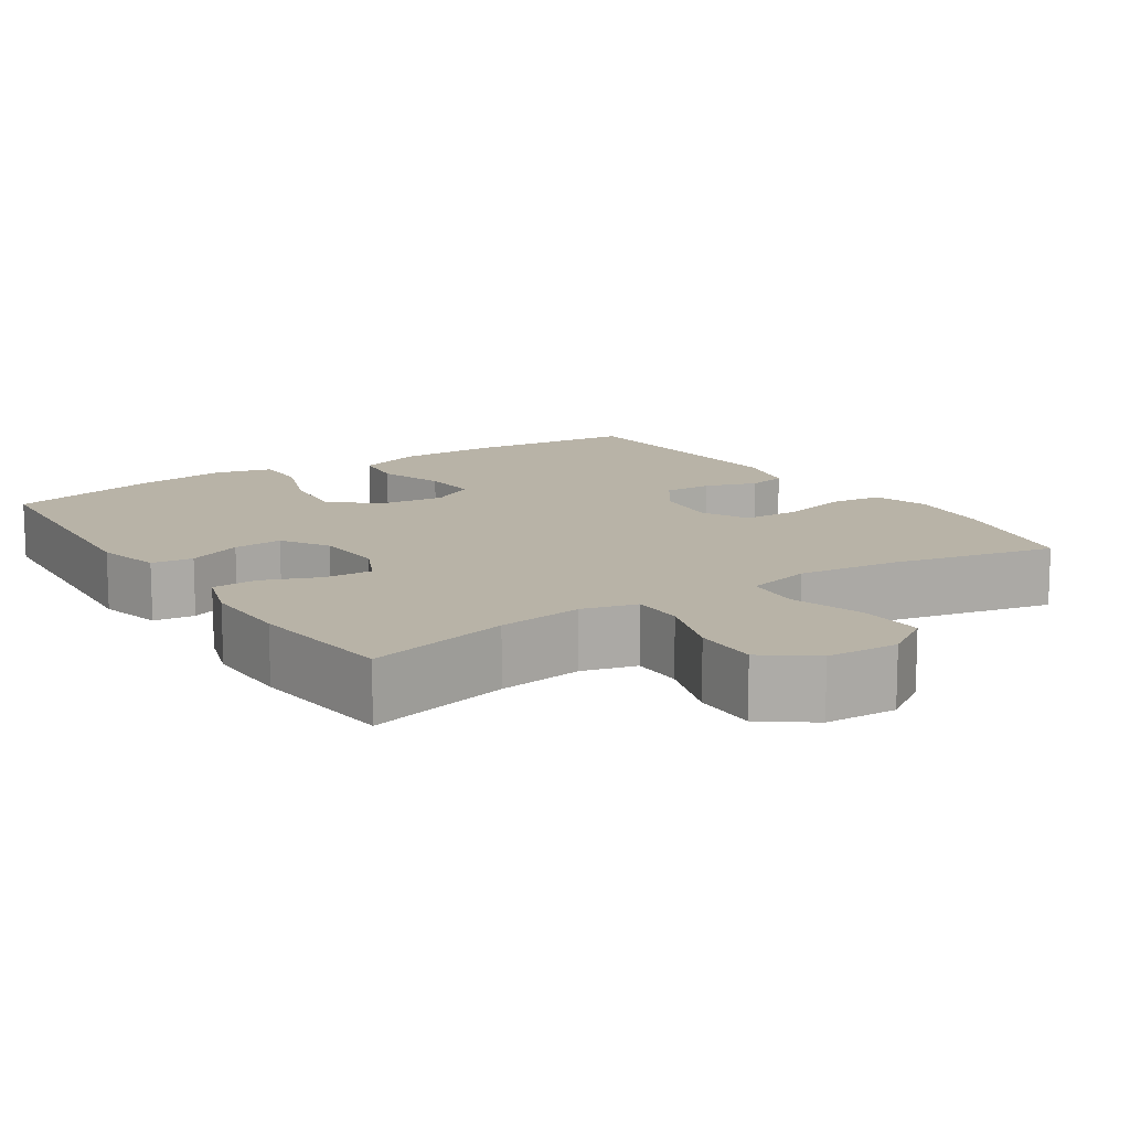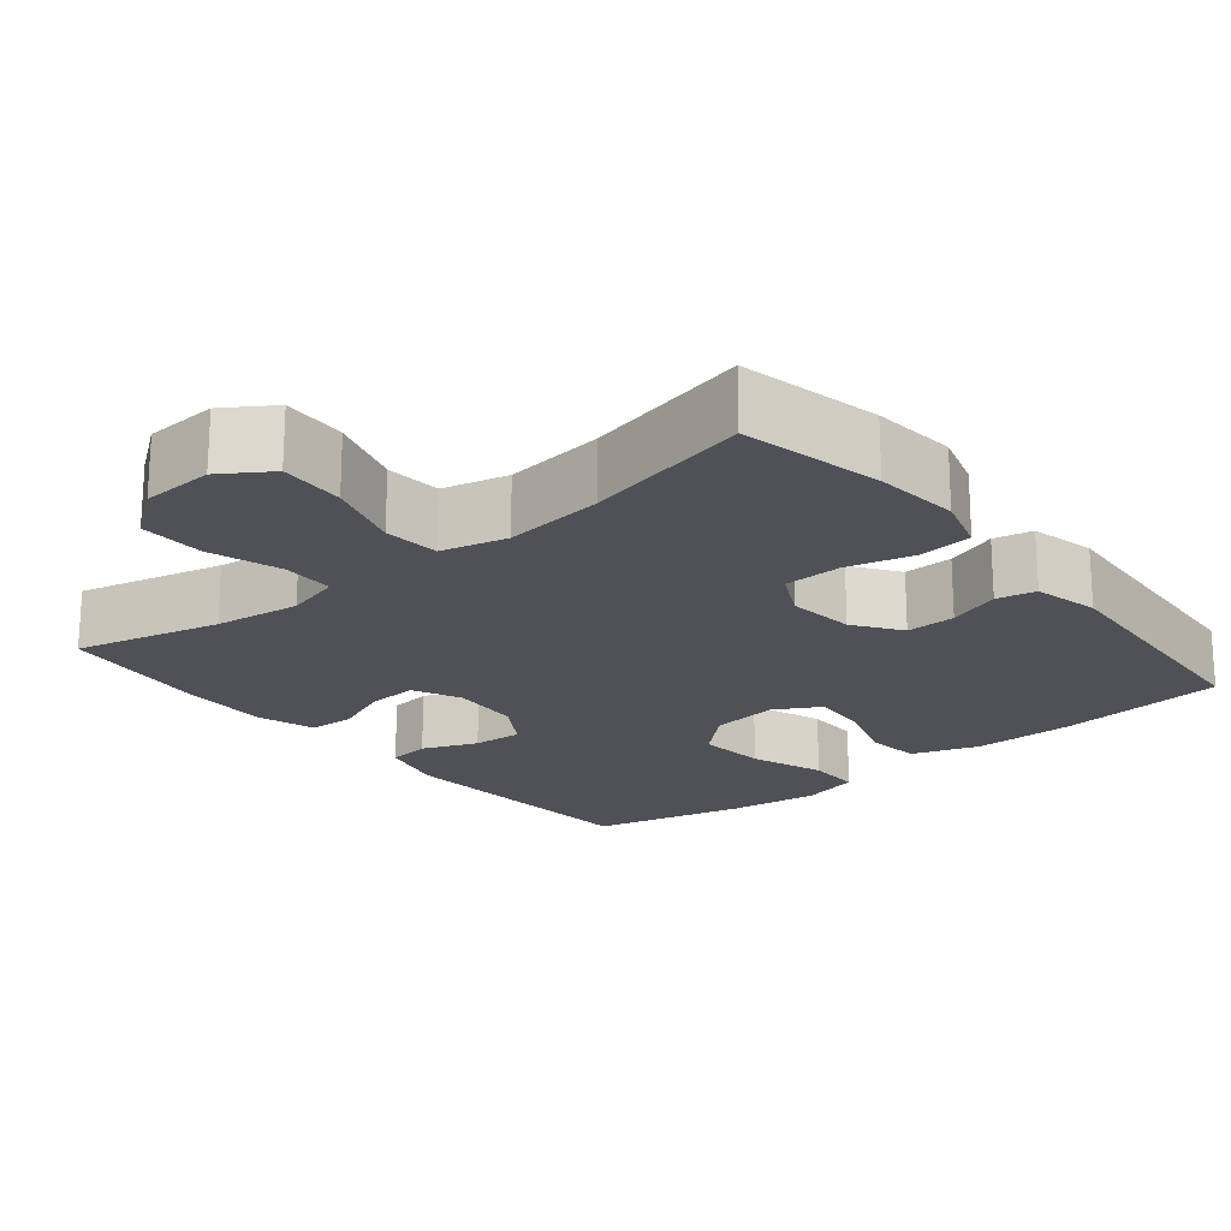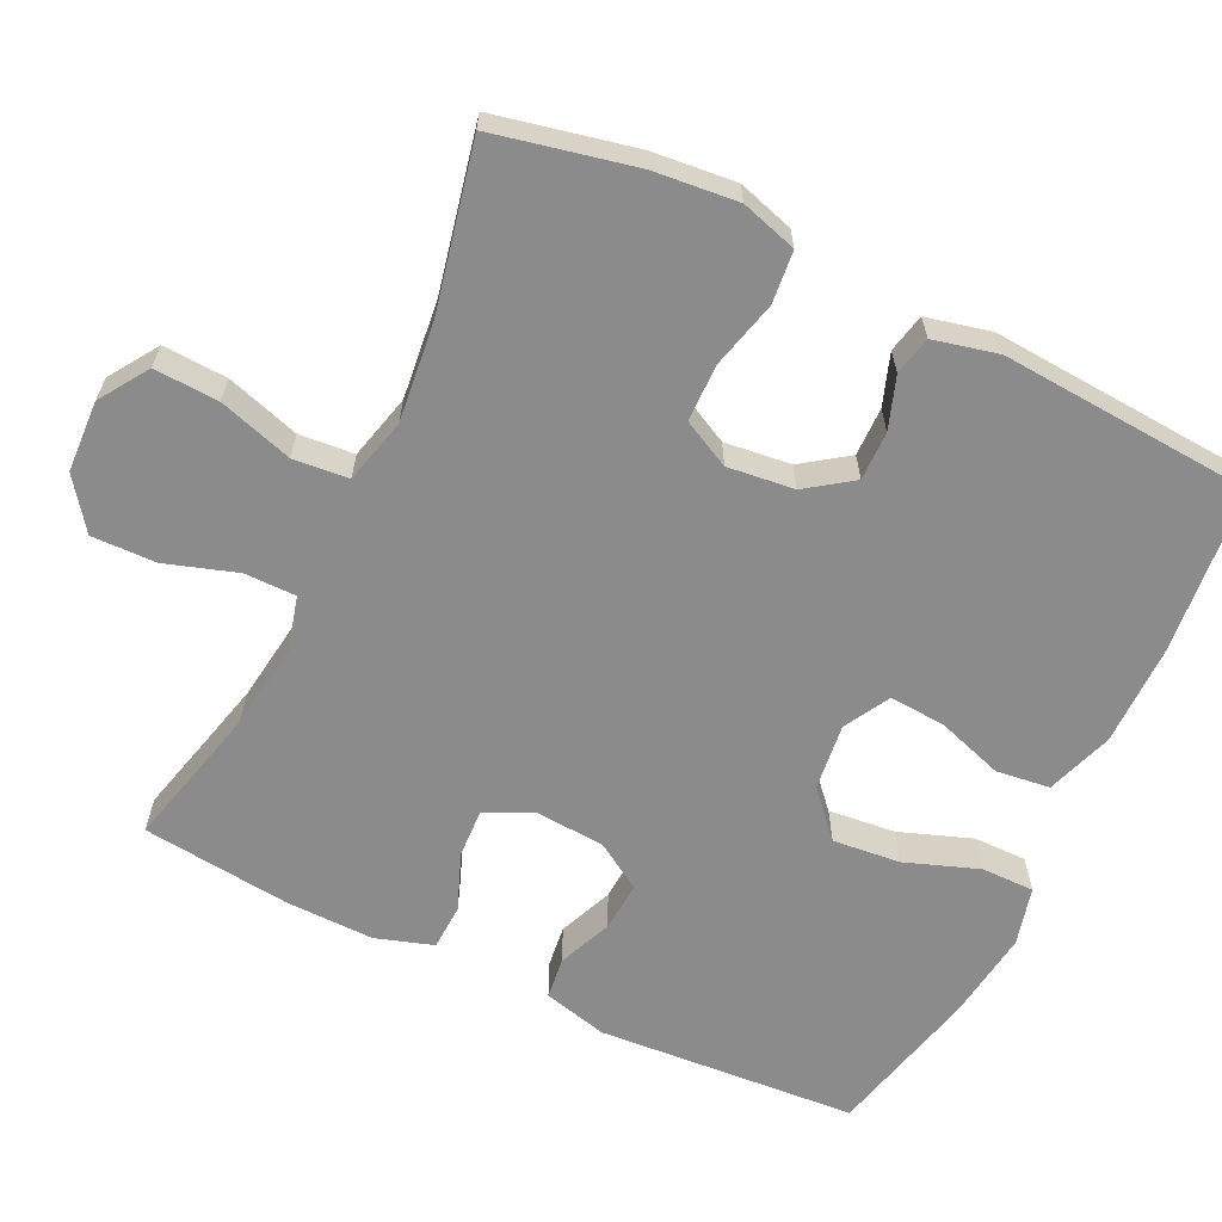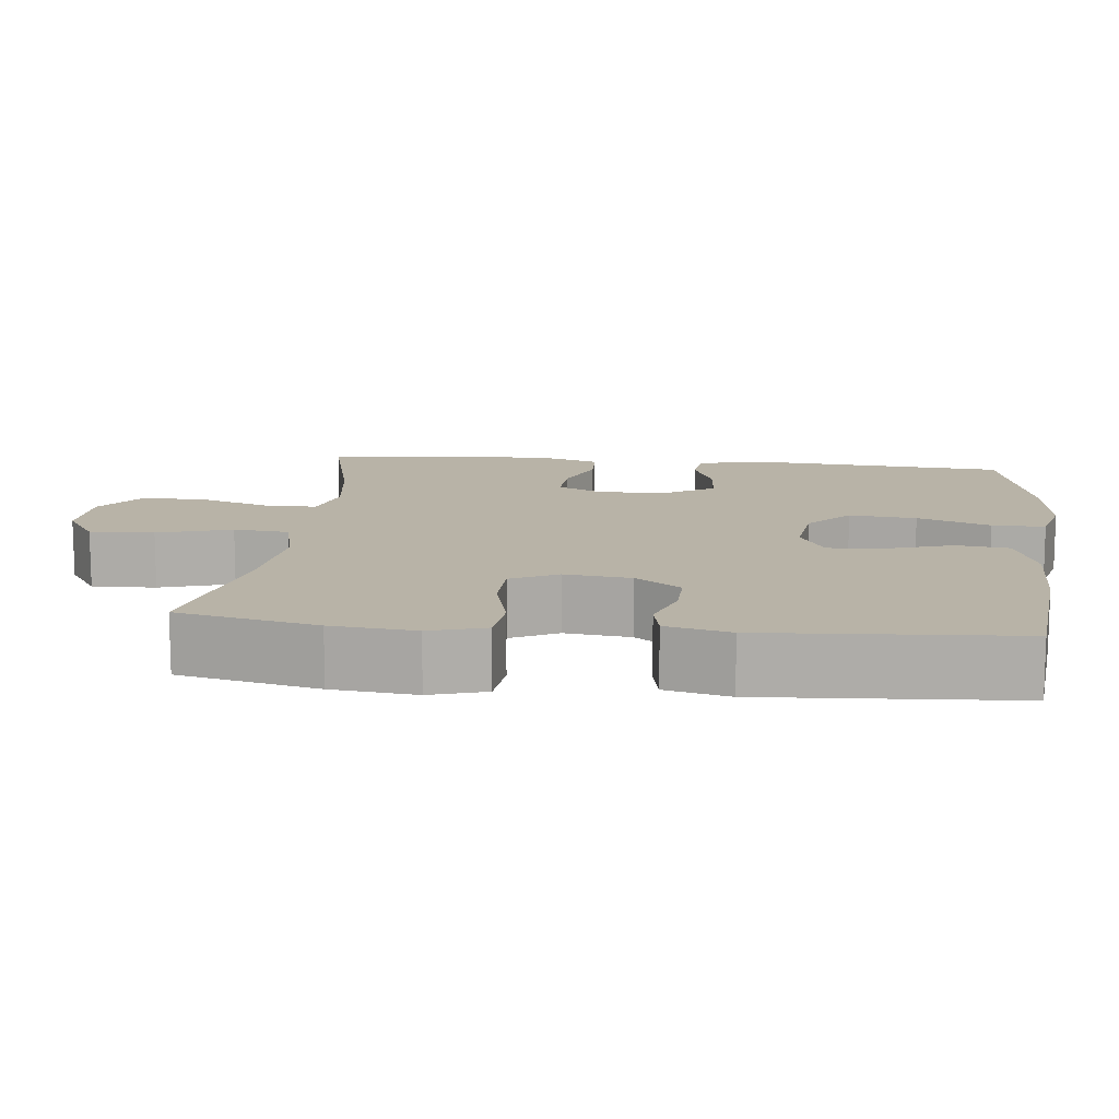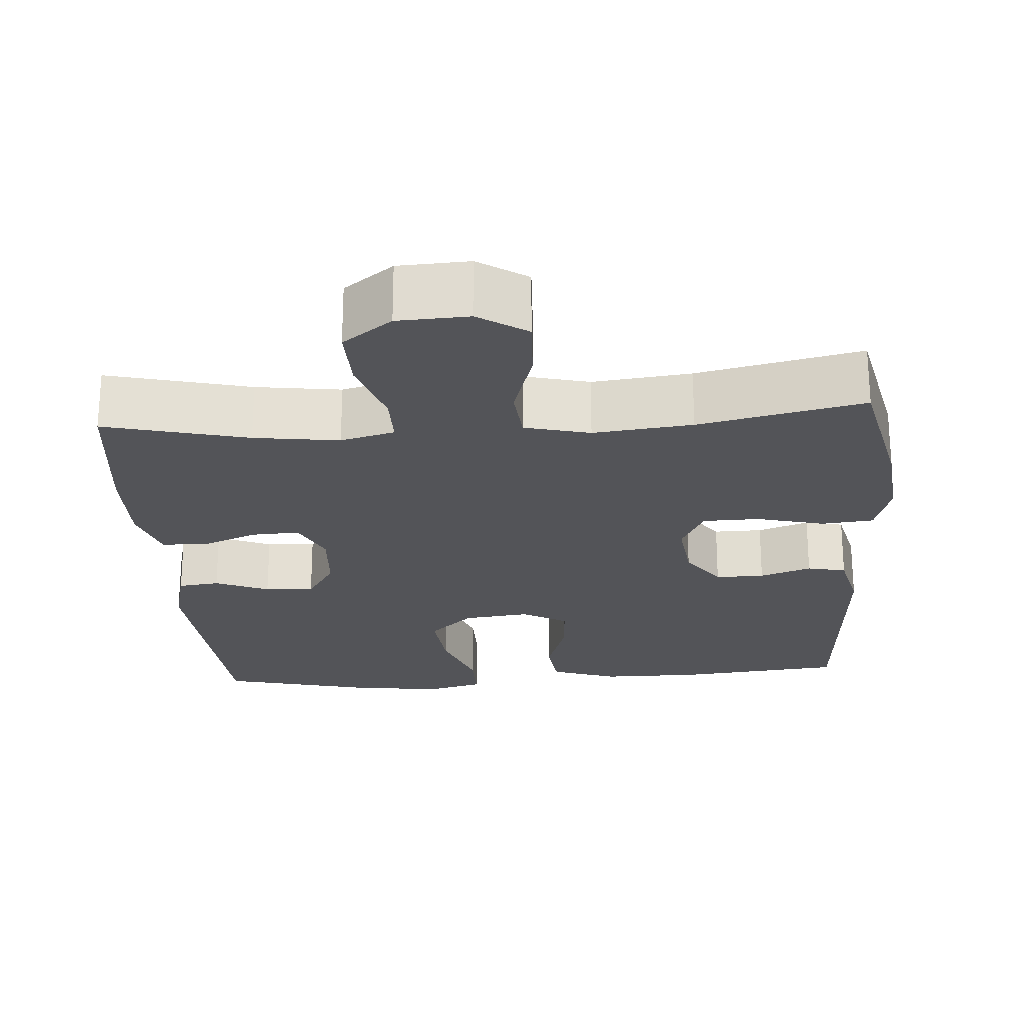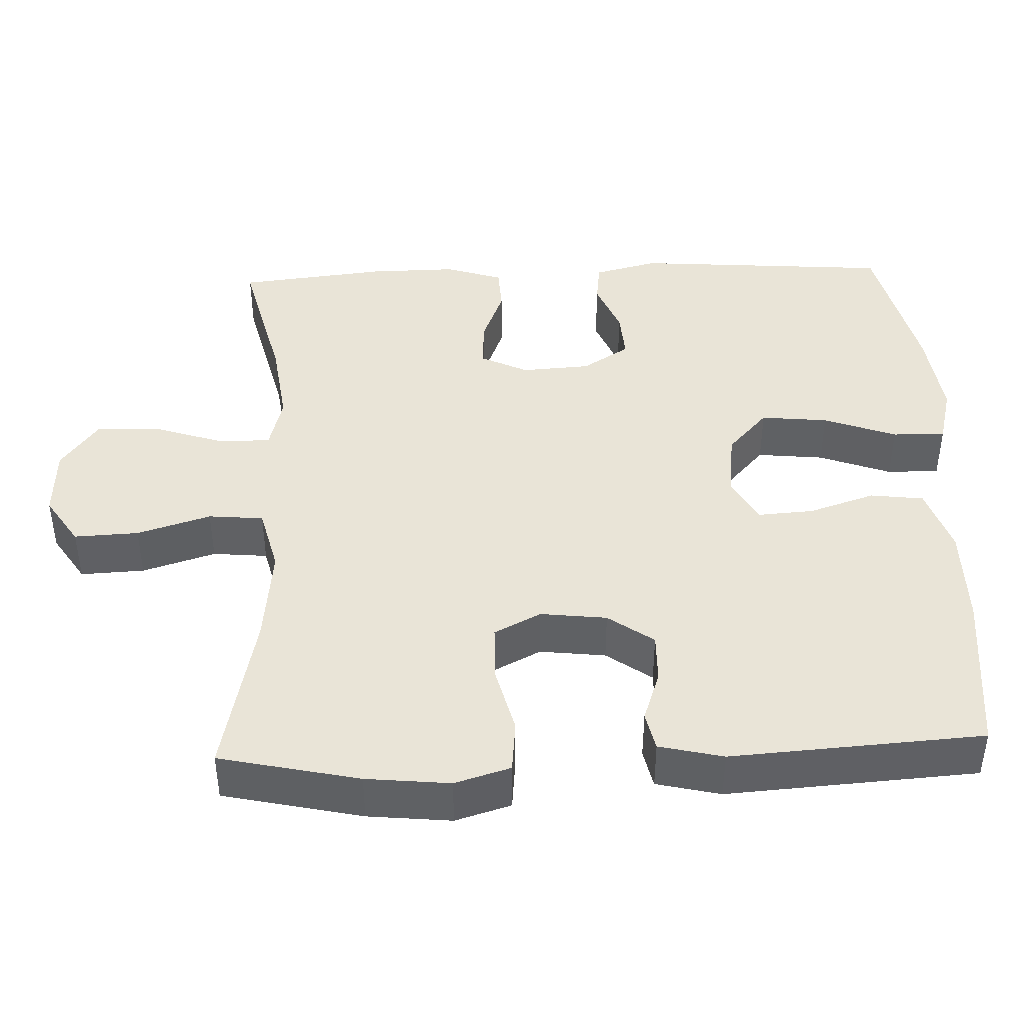
<metadata>
{"format":"obj","ext":"obj","renderer":"f3d","projection":"perspective","resolution":1024,"background":"white","views":[{"elev":12.9,"azim":-33.4,"up":"+Y"},{"elev":-20.5,"azim":39.3,"up":"+Y"},{"elev":-63.8,"azim":64.2,"up":"+Y"},{"elev":12.8,"azim":96.3,"up":"+Y"},{"elev":-23.6,"azim":4.0,"up":"+Y"},{"elev":43.2,"azim":87.8,"up":"+Y"}]}
</metadata>
<code>
o path4492
v -0.5208 0.0375 0.2745
v -0.5222 0.0375 0.1543
v -0.4969 0.0375 0.07647
v -0.4355 0.0375 0.0737
v -0.3583 0.0375 0.1041
v -0.293 0.0375 0.1073
v -0.2622 0.0375 0.04275
v -0.2681 0.0375 -0.05074
v -0.3077 0.0375 -0.1144
v -0.3744 0.0375 -0.1098
v -0.4479 0.0375 -0.07954
v -0.5041 0.0375 -0.08646
v -0.5258 0.0375 -0.1738
v -0.499 0.0375 -0.5261
v -0.2918 0.0375 -0.5758
v -0.1688 0.0375 -0.592
v -0.09055 0.0375 -0.572
v -0.0912 0.0375 -0.5001
v -0.1275 0.0375 -0.4009
v -0.1369 0.0375 -0.3094
v -0.07727 0.0375 -0.2547
v 0.01289 0.0375 -0.2439
v 0.0747 0.0375 -0.2785
v 0.06963 0.0375 -0.3544
v 0.04027 0.0375 -0.4448
v 0.04953 0.0375 -0.5175
v 0.1404 0.0375 -0.5486
v 0.2766 0.0375 -0.5488
v 0.5027 0.0375 -0.5261
v 0.5255 0.0375 -0.1817
v 0.5048 0.0375 -0.09401
v 0.452 0.0375 -0.08254
v 0.382 0.0375 -0.1069
v 0.3155 0.0375 -0.108
v 0.2713 0.0375 -0.04562
v 0.2607 0.0375 0.04476
v 0.293 0.0375 0.1088
v 0.37 0.0375 0.1104
v 0.4626 0.0375 0.08699
v 0.5336 0.0375 0.09414
v 0.5564 0.0375 0.1703
v 0.5447 0.0375 0.285
v 0.5027 0.0375 0.4758
v 0.2783 0.0375 0.4266
v 0.1436 0.0375 0.4114
v 0.05473 0.0375 0.4335
v 0.04778 0.0375 0.5086
v 0.07849 0.0375 0.6092
v 0.08246 0.0375 0.697
v 0.01607 0.0375 0.7406
v -0.08105 0.0375 0.7359
v -0.1485 0.0375 0.6855
v -0.1462 0.0375 0.5977
v -0.1145 0.0375 0.5015
v -0.1144 0.0375 0.4314
v -0.1881 0.0375 0.4117
v -0.304 0.0375 0.4275
v -0.499 0.0375 0.4758
v -0.5208 -0.0375 0.2745
v -0.5222 -0.0375 0.1543
v -0.4969 -0.0375 0.07647
v -0.4355 -0.0375 0.0737
v -0.3583 -0.0375 0.1041
v -0.293 -0.0375 0.1073
v -0.2622 -0.0375 0.04275
v -0.2681 -0.0375 -0.05074
v -0.3077 -0.0375 -0.1144
v -0.3744 -0.0375 -0.1098
v -0.4479 -0.0375 -0.07954
v -0.5041 -0.0375 -0.08646
v -0.5258 -0.0375 -0.1738
v -0.499 -0.0375 -0.5261
v -0.2918 -0.0375 -0.5758
v -0.1688 -0.0375 -0.592
v -0.09055 -0.0375 -0.572
v -0.0912 -0.0375 -0.5001
v -0.1275 -0.0375 -0.4009
v -0.1369 -0.0375 -0.3094
v -0.07727 -0.0375 -0.2547
v 0.01289 -0.0375 -0.2439
v 0.0747 -0.0375 -0.2785
v 0.06963 -0.0375 -0.3544
v 0.04027 -0.0375 -0.4448
v 0.04953 -0.0375 -0.5175
v 0.1404 -0.0375 -0.5486
v 0.2766 -0.0375 -0.5488
v 0.5027 -0.0375 -0.5261
v 0.5255 -0.0375 -0.1817
v 0.5048 -0.0375 -0.09401
v 0.452 -0.0375 -0.08254
v 0.382 -0.0375 -0.1069
v 0.3155 -0.0375 -0.108
v 0.2713 -0.0375 -0.04562
v 0.2607 -0.0375 0.04476
v 0.293 -0.0375 0.1088
v 0.37 -0.0375 0.1104
v 0.4626 -0.0375 0.08699
v 0.5336 -0.0375 0.09414
v 0.5564 -0.0375 0.1703
v 0.5447 -0.0375 0.285
v 0.5027 -0.0375 0.4758
v 0.2783 -0.0375 0.4266
v 0.1436 -0.0375 0.4114
v 0.05473 -0.0375 0.4335
v 0.04778 -0.0375 0.5086
v 0.07849 -0.0375 0.6092
v 0.08246 -0.0375 0.697
v 0.01607 -0.0375 0.7406
v -0.08105 -0.0375 0.7359
v -0.1485 -0.0375 0.6855
v -0.1462 -0.0375 0.5977
v -0.1145 -0.0375 0.5015
v -0.1144 -0.0375 0.4314
v -0.1881 -0.0375 0.4117
v -0.304 -0.0375 0.4275
v -0.499 -0.0375 0.4758
v -0.5041 0.0375 -0.08646
v -0.5041 0.0375 -0.08646
v -0.5258 0.0375 -0.1738
v -0.5208 0.0375 0.2745
v -0.5222 0.0375 0.1543
v -0.4969 0.0375 0.07647
v -0.4969 0.0375 0.07647
v -0.4479 0.0375 -0.07954
v -0.499 0.0375 -0.5261
v -0.499 0.0375 -0.5261
v -0.499 0.0375 0.4758
v -0.499 0.0375 0.4758
v -0.4355 0.0375 0.0737
v -0.3744 0.0375 -0.1098
v -0.3583 0.0375 0.1041
v -0.304 0.0375 0.4275
v -0.2918 0.0375 -0.5758
v -0.3077 0.0375 -0.1144
v -0.3077 0.0375 -0.1144
v -0.293 0.0375 0.1073
v -0.293 0.0375 0.1073
v -0.2681 0.0375 -0.05074
v -0.1881 0.0375 0.4117
v -0.2622 0.0375 0.04275
v -0.1688 0.0375 -0.592
v -0.1144 0.0375 0.4314
v -0.1144 0.0375 0.4314
v -0.1275 0.0375 -0.4009
v -0.1369 0.0375 -0.3094
v -0.09055 0.0375 -0.572
v -0.09055 0.0375 -0.572
v -0.08105 0.0375 0.7359
v -0.1485 0.0375 0.6855
v -0.1462 0.0375 0.5977
v -0.1145 0.0375 0.5015
v -0.07727 0.0375 -0.2547
v -0.0912 0.0375 -0.5001
v 0.01607 0.0375 0.7406
v 0.01289 0.0375 -0.2439
v 0.0747 0.0375 -0.2785
v 0.0747 0.0375 -0.2785
v 0.08246 0.0375 0.697
v 0.06963 0.0375 -0.3544
v 0.04027 0.0375 -0.4448
v 0.04953 0.0375 -0.5175
v 0.04953 0.0375 -0.5175
v 0.07849 0.0375 0.6092
v 0.04778 0.0375 0.5086
v 0.05473 0.0375 0.4335
v 0.05473 0.0375 0.4335
v 0.1404 0.0375 -0.5486
v 0.1436 0.0375 0.4114
v 0.2766 0.0375 -0.5488
v 0.2783 0.0375 0.4266
v 0.2607 0.0375 0.04476
v 0.293 0.0375 0.1088
v 0.293 0.0375 0.1088
v 0.2713 0.0375 -0.04562
v 0.3155 0.0375 -0.108
v 0.37 0.0375 0.1104
v 0.382 0.0375 -0.1069
v 0.4626 0.0375 0.08699
v 0.452 0.0375 -0.08254
v 0.5027 0.0375 0.4758
v 0.5027 0.0375 0.4758
v 0.5048 0.0375 -0.09401
v 0.5048 0.0375 -0.09401
v 0.5336 0.0375 0.09414
v 0.5336 0.0375 0.09414
v 0.5027 0.0375 -0.5261
v 0.5027 0.0375 -0.5261
v 0.5255 0.0375 -0.1817
v 0.5447 0.0375 0.285
v 0.5564 0.0375 0.1703
v -0.5041 -0.0375 -0.08646
v -0.5041 -0.0375 -0.08646
v -0.5258 -0.0375 -0.1738
v -0.5208 -0.0375 0.2745
v -0.5222 -0.0375 0.1543
v -0.4969 -0.0375 0.07647
v -0.4969 -0.0375 0.07647
v -0.4479 -0.0375 -0.07954
v -0.499 -0.0375 -0.5261
v -0.499 -0.0375 -0.5261
v -0.499 -0.0375 0.4758
v -0.499 -0.0375 0.4758
v -0.4355 -0.0375 0.0737
v -0.3744 -0.0375 -0.1098
v -0.3583 -0.0375 0.1041
v -0.304 -0.0375 0.4275
v -0.2918 -0.0375 -0.5758
v -0.3077 -0.0375 -0.1144
v -0.3077 -0.0375 -0.1144
v -0.293 -0.0375 0.1073
v -0.293 -0.0375 0.1073
v -0.2681 -0.0375 -0.05074
v -0.1881 -0.0375 0.4117
v -0.2622 -0.0375 0.04275
v -0.1688 -0.0375 -0.592
v -0.1144 -0.0375 0.4314
v -0.1144 -0.0375 0.4314
v -0.1275 -0.0375 -0.4009
v -0.1369 -0.0375 -0.3094
v -0.09055 -0.0375 -0.572
v -0.09055 -0.0375 -0.572
v -0.08105 -0.0375 0.7359
v -0.1485 -0.0375 0.6855
v -0.1462 -0.0375 0.5977
v -0.1145 -0.0375 0.5015
v -0.07727 -0.0375 -0.2547
v -0.0912 -0.0375 -0.5001
v 0.01607 -0.0375 0.7406
v 0.01289 -0.0375 -0.2439
v 0.0747 -0.0375 -0.2785
v 0.0747 -0.0375 -0.2785
v 0.08246 -0.0375 0.697
v 0.06963 -0.0375 -0.3544
v 0.04027 -0.0375 -0.4448
v 0.04953 -0.0375 -0.5175
v 0.04953 -0.0375 -0.5175
v 0.07849 -0.0375 0.6092
v 0.04778 -0.0375 0.5086
v 0.05473 -0.0375 0.4335
v 0.05473 -0.0375 0.4335
v 0.1404 -0.0375 -0.5486
v 0.1436 -0.0375 0.4114
v 0.2766 -0.0375 -0.5488
v 0.2783 -0.0375 0.4266
v 0.2607 -0.0375 0.04476
v 0.293 -0.0375 0.1088
v 0.293 -0.0375 0.1088
v 0.2713 -0.0375 -0.04562
v 0.3155 -0.0375 -0.108
v 0.37 -0.0375 0.1104
v 0.382 -0.0375 -0.1069
v 0.4626 -0.0375 0.08699
v 0.452 -0.0375 -0.08254
v 0.5027 -0.0375 0.4758
v 0.5027 -0.0375 0.4758
v 0.5048 -0.0375 -0.09401
v 0.5048 -0.0375 -0.09401
v 0.5336 -0.0375 0.09414
v 0.5336 -0.0375 0.09414
v 0.5027 -0.0375 -0.5261
v 0.5027 -0.0375 -0.5261
v 0.5255 -0.0375 -0.1817
v 0.5447 -0.0375 0.285
v 0.5564 -0.0375 0.1703
f 216 238 225
f 203 195 196
f 249 248 230
f 216 210 214
f 249 230 243
f 232 228 237
f 219 204 199
f 195 205 194
f 193 198 191
f 207 219 199
f 248 245 229
f 225 238 224
f 204 198 193
f 228 222 237
f 224 237 222
f 213 206 210
f 210 206 205
f 262 251 243
f 199 204 193
f 229 212 226
f 243 233 241
f 263 244 250
f 239 214 245
f 252 264 250
f 246 242 245
f 229 214 212
f 223 224 222
f 218 215 227
f 245 214 229
f 241 234 235
f 243 230 233
f 216 213 210
f 226 208 219
f 264 263 250
f 204 219 208
f 258 264 252
f 227 215 220
f 230 248 229
f 237 224 238
f 253 262 256
f 239 216 214
f 241 233 234
f 219 207 218
f 242 239 245
f 238 216 239
f 243 251 249
f 251 262 253
f 254 244 263
f 250 244 246
f 218 207 215
f 194 205 206
f 205 195 203
f 194 206 201
f 212 208 226
f 242 246 244
f 260 262 243
f 118 13 71 192
f 1 2 60 59
f 2 123 197 60
f 11 12 70 69
f 13 126 200 71
f 128 1 59 202
f 3 4 62 61
f 10 11 69 68
f 4 5 63 62
f 57 58 116 115
f 14 15 73 72
f 135 10 68 209
f 5 137 211 63
f 8 9 67 66
f 56 57 115 114
f 6 7 65 64
f 15 16 74 73
f 7 8 66 65
f 143 56 114 217
f 19 20 78 77
f 16 147 221 74
f 51 52 110 109
f 52 53 111 110
f 53 54 112 111
f 20 21 79 78
f 18 19 77 76
f 17 18 76 75
f 54 55 113 112
f 50 51 109 108
f 21 22 80 79
f 22 157 231 80
f 49 50 108 107
f 24 25 83 82
f 25 162 236 83
f 48 49 107 106
f 47 48 106 105
f 166 47 105 240
f 26 27 85 84
f 45 46 104 103
f 23 24 82 81
f 27 28 86 85
f 44 45 103 102
f 36 173 247 94
f 35 36 94 93
f 34 35 93 92
f 37 38 96 95
f 33 34 92 91
f 38 39 97 96
f 32 33 91 90
f 181 44 102 255
f 183 32 90 257
f 39 185 259 97
f 28 187 261 86
f 30 31 89 88
f 29 30 88 87
f 42 43 101 100
f 41 42 100 99
f 40 41 99 98
f 142 151 164
f 129 122 121
f 175 156 174
f 142 140 136
f 175 169 156
f 158 163 154
f 145 125 130
f 121 120 131
f 119 117 124
f 133 125 145
f 174 155 171
f 151 150 164
f 130 119 124
f 154 163 148
f 150 148 163
f 139 136 132
f 136 131 132
f 188 169 177
f 125 119 130
f 155 152 138
f 169 167 159
f 189 176 170
f 165 171 140
f 178 176 190
f 172 171 168
f 155 138 140
f 149 148 150
f 144 153 141
f 171 155 140
f 167 161 160
f 169 159 156
f 142 136 139
f 152 145 134
f 190 176 189
f 130 134 145
f 184 178 190
f 153 146 141
f 156 155 174
f 163 164 150
f 179 182 188
f 165 140 142
f 167 160 159
f 145 144 133
f 168 171 165
f 164 165 142
f 169 175 177
f 177 179 188
f 180 189 170
f 176 172 170
f 144 141 133
f 120 132 131
f 131 129 121
f 120 127 132
f 138 152 134
f 168 170 172
f 186 169 188

</code>
